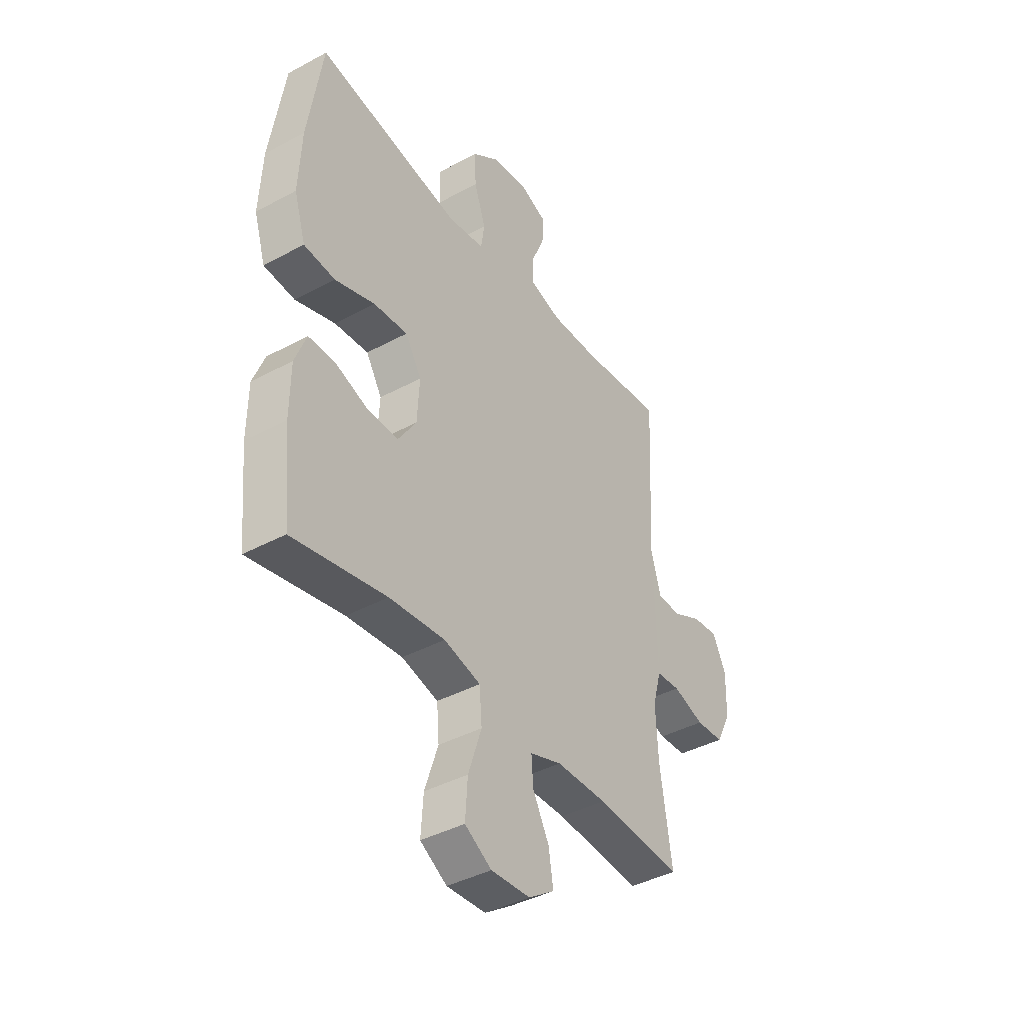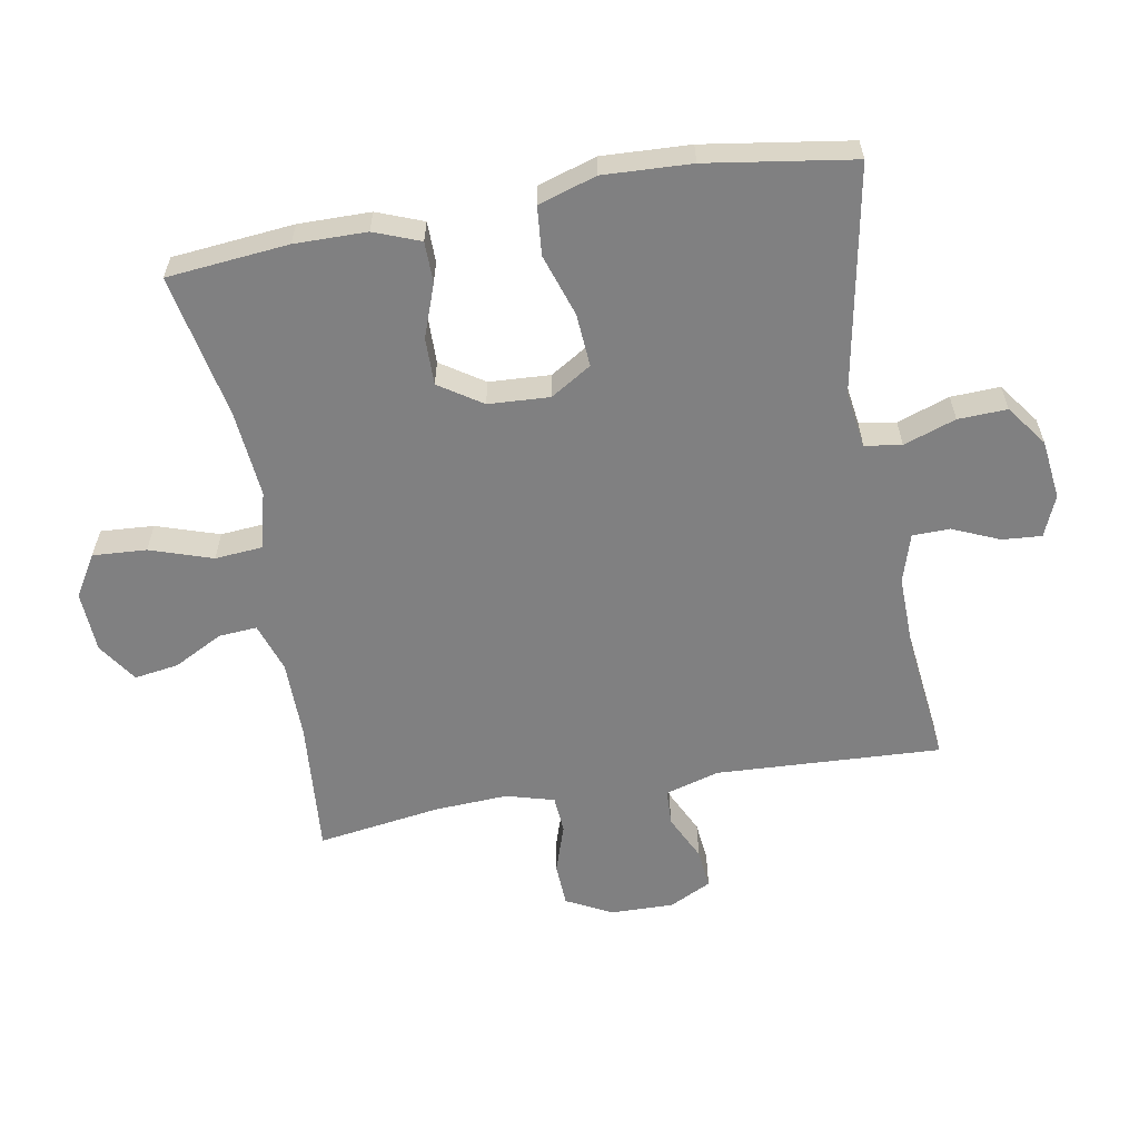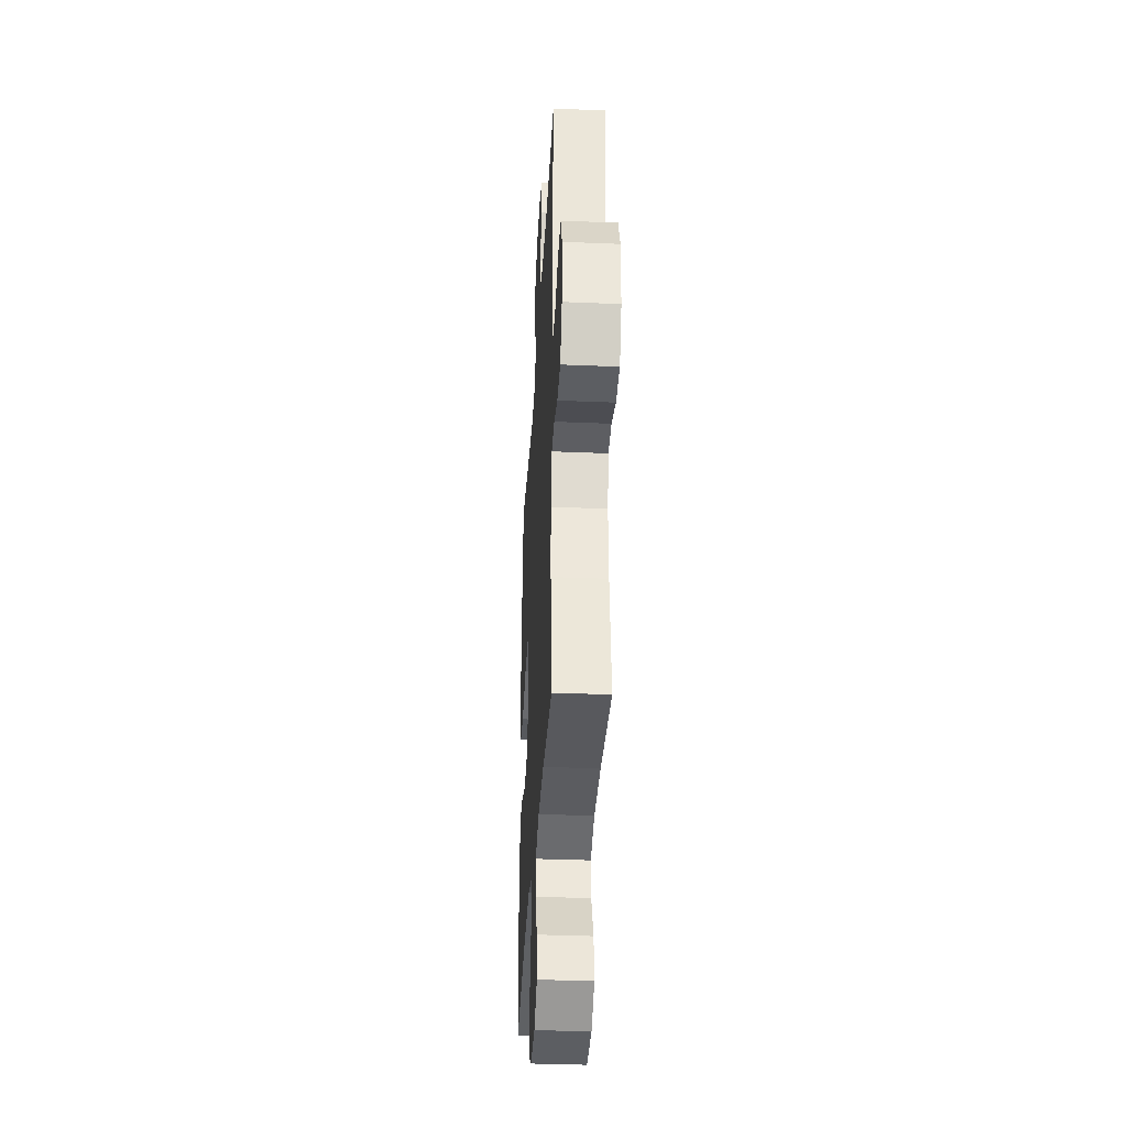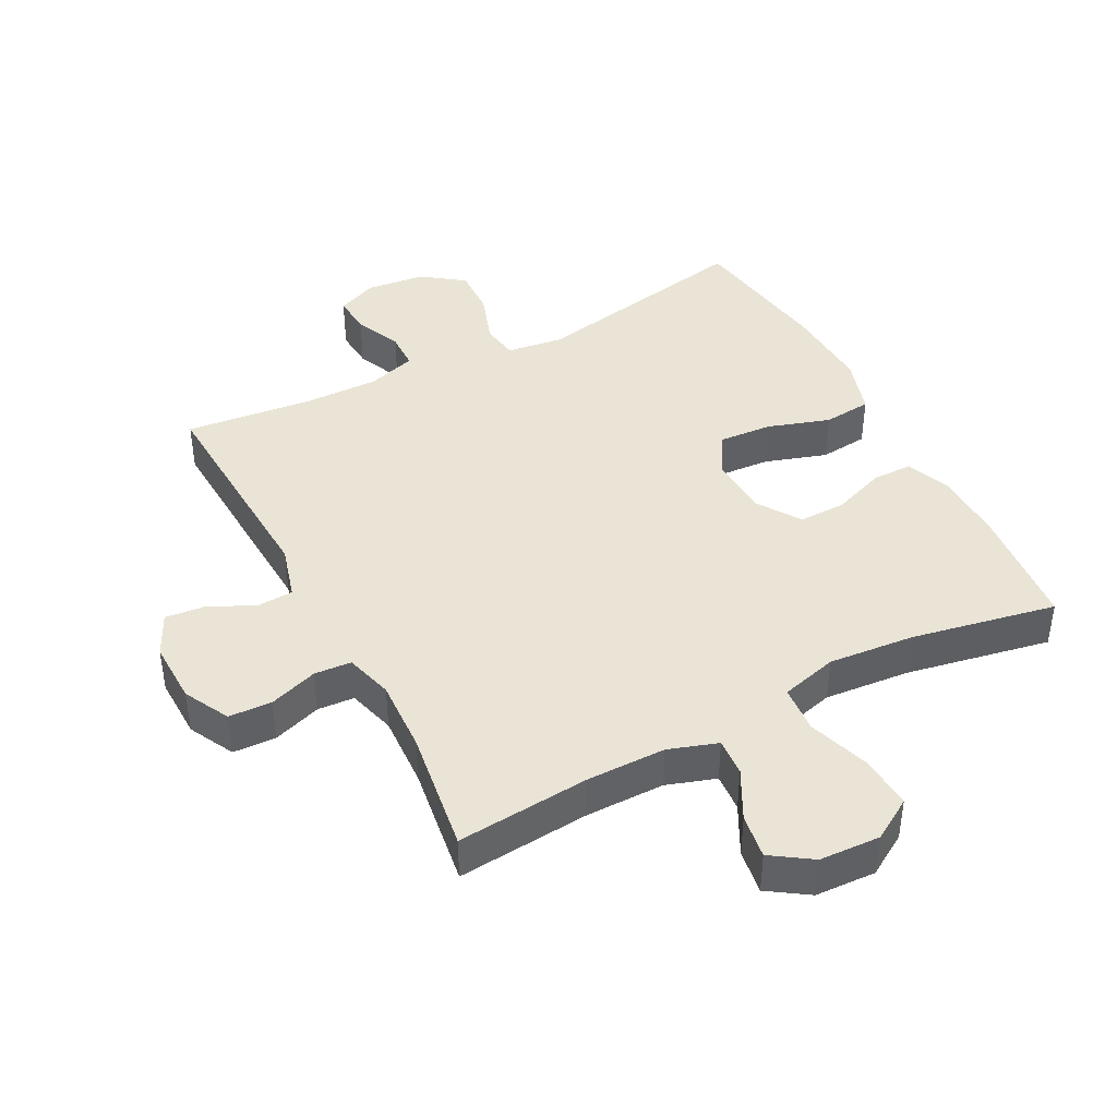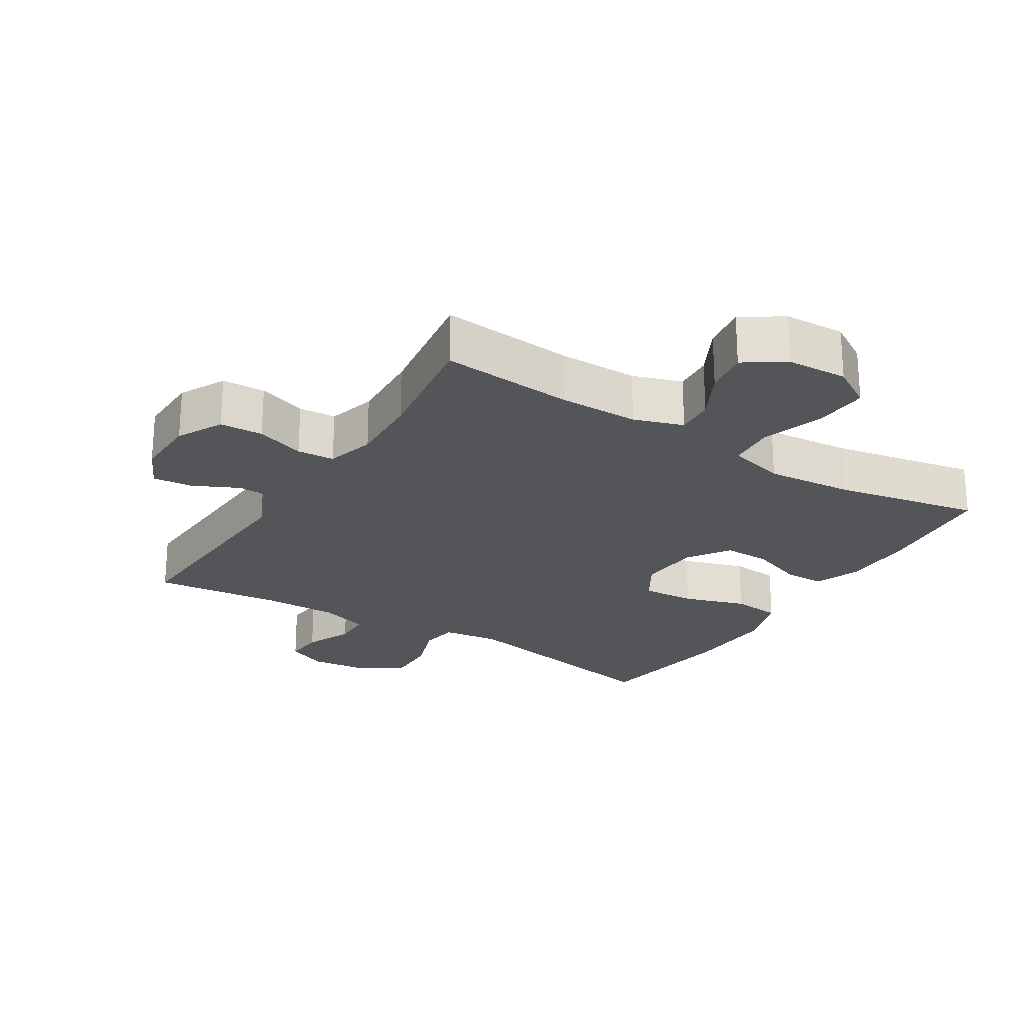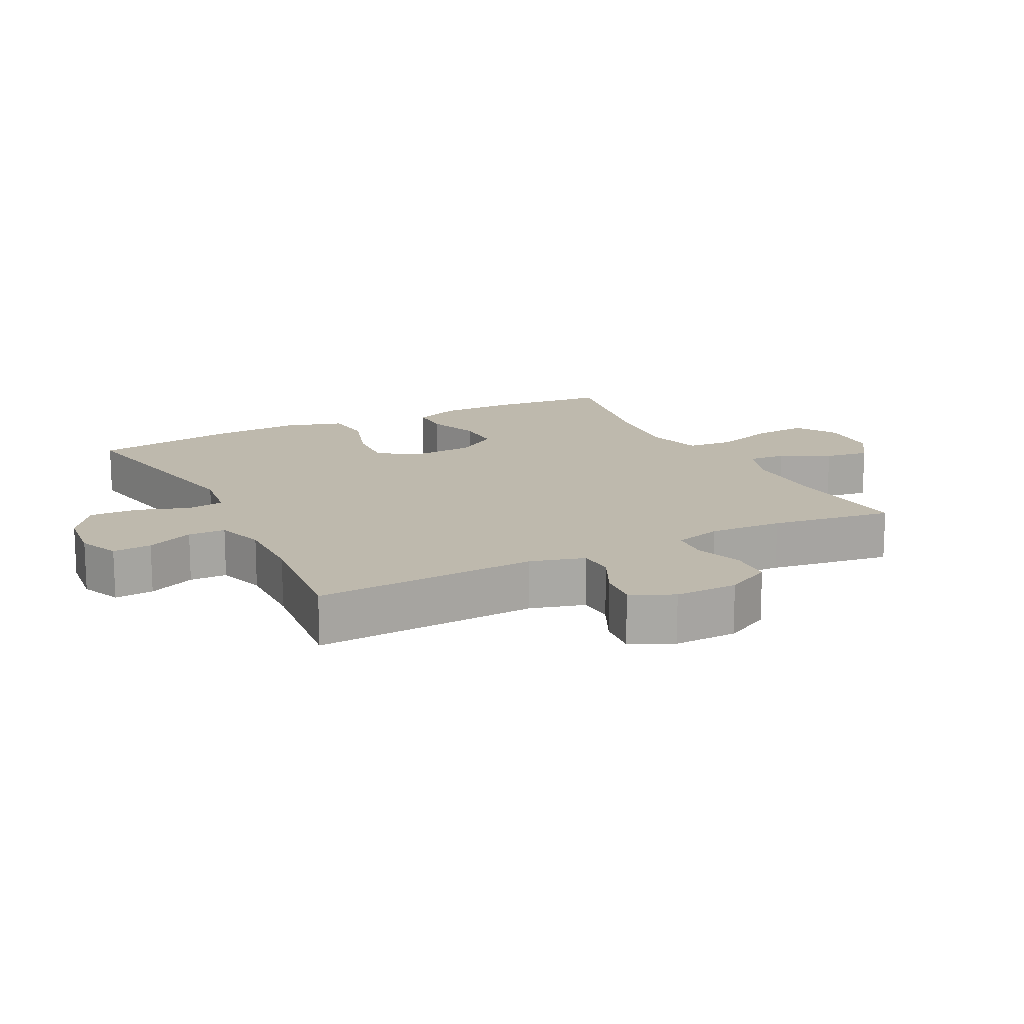
<metadata>
{"format":"obj","ext":"obj","renderer":"f3d","projection":"perspective","resolution":1024,"background":"white","views":[{"elev":-40.5,"azim":-56.5,"up":"+Z"},{"elev":-60.0,"azim":-79.8,"up":"+Y"},{"elev":-34.9,"azim":86.8,"up":"+Z"},{"elev":42.4,"azim":152.3,"up":"+Y"},{"elev":-24.0,"azim":147.9,"up":"+Y"},{"elev":15.2,"azim":62.9,"up":"+Y"}]}
</metadata>
<code>
o path1128
v 0.2647 0.0375 0.4836
v 0.1456 0.0375 0.4814
v 0.06929 0.0375 0.505
v 0.06817 0.0375 0.5637
v 0.1003 0.0375 0.6376
v 0.1049 0.0375 0.6991
v 0.04121 0.0375 0.726
v -0.05209 0.0375 0.715
v -0.1165 0.0375 0.6678
v -0.1136 0.0375 0.5909
v -0.08549 0.0375 0.5089
v -0.09444 0.0375 0.4513
v -0.1831 0.0375 0.4388
v -0.5369 0.0375 0.5059
v -0.5724 0.0375 0.2762
v -0.5792 0.0375 0.1382
v -0.5511 0.0375 0.04698
v -0.4749 0.0375 0.0397
v -0.377 0.0375 0.0716
v -0.2938 0.0375 0.07745
v -0.2544 0.0375 0.01289
v -0.26 0.0375 -0.08306
v -0.3046 0.0375 -0.1505
v -0.379 0.0375 -0.1494
v -0.4611 0.0375 -0.1194
v -0.5255 0.0375 -0.1198
v -0.5536 0.0375 -0.1921
v -0.5549 0.0375 -0.3054
v -0.5369 0.0375 -0.496
v -0.3096 0.0375 -0.4515
v -0.1734 0.0375 -0.4391
v -0.08393 0.0375 -0.4627
v -0.07796 0.0375 -0.5371
v -0.1105 0.0375 -0.635
v -0.116 0.0375 -0.7189
v -0.05049 0.0375 -0.7587
v 0.04499 0.0375 -0.754
v 0.1079 0.0375 -0.7117
v 0.09712 0.0375 -0.6417
v 0.05686 0.0375 -0.5649
v 0.05268 0.0375 -0.5049
v 0.1301 0.0375 -0.479
v 0.2544 0.0375 -0.4783
v 0.4648 0.0375 -0.496
v 0.4366 0.0375 -0.3029
v 0.4309 0.0375 -0.1874
v 0.452 0.0375 -0.1121
v 0.5106 0.0375 -0.1078
v 0.5872 0.0375 -0.1335
v 0.6551 0.0375 -0.1302
v 0.6921 0.0375 -0.05868
v 0.6941 0.0375 0.04036
v 0.6616 0.0375 0.1064
v 0.5993 0.0375 0.09995
v 0.5274 0.0375 0.06538
v 0.4704 0.0375 0.06812
v 0.4463 0.0375 0.1533
v 0.4648 0.0375 0.5059
v 0.2647 -0.0375 0.4836
v 0.1456 -0.0375 0.4814
v 0.06929 -0.0375 0.505
v 0.06817 -0.0375 0.5637
v 0.1003 -0.0375 0.6376
v 0.1049 -0.0375 0.6991
v 0.04121 -0.0375 0.726
v -0.05209 -0.0375 0.715
v -0.1165 -0.0375 0.6678
v -0.1136 -0.0375 0.5909
v -0.08549 -0.0375 0.5089
v -0.09444 -0.0375 0.4513
v -0.1831 -0.0375 0.4388
v -0.5369 -0.0375 0.5059
v -0.5724 -0.0375 0.2762
v -0.5792 -0.0375 0.1382
v -0.5511 -0.0375 0.04698
v -0.4749 -0.0375 0.0397
v -0.377 -0.0375 0.0716
v -0.2938 -0.0375 0.07745
v -0.2544 -0.0375 0.01289
v -0.26 -0.0375 -0.08306
v -0.3046 -0.0375 -0.1505
v -0.379 -0.0375 -0.1494
v -0.4611 -0.0375 -0.1194
v -0.5255 -0.0375 -0.1198
v -0.5536 -0.0375 -0.1921
v -0.5549 -0.0375 -0.3054
v -0.5369 -0.0375 -0.496
v -0.3096 -0.0375 -0.4515
v -0.1734 -0.0375 -0.4391
v -0.08393 -0.0375 -0.4627
v -0.07796 -0.0375 -0.5371
v -0.1105 -0.0375 -0.635
v -0.116 -0.0375 -0.7189
v -0.05049 -0.0375 -0.7587
v 0.04499 -0.0375 -0.754
v 0.1079 -0.0375 -0.7117
v 0.09712 -0.0375 -0.6417
v 0.05686 -0.0375 -0.5649
v 0.05268 -0.0375 -0.5049
v 0.1301 -0.0375 -0.479
v 0.2544 -0.0375 -0.4783
v 0.4648 -0.0375 -0.496
v 0.4366 -0.0375 -0.3029
v 0.4309 -0.0375 -0.1874
v 0.452 -0.0375 -0.1121
v 0.5106 -0.0375 -0.1078
v 0.5872 -0.0375 -0.1335
v 0.6551 -0.0375 -0.1302
v 0.6921 -0.0375 -0.05868
v 0.6941 -0.0375 0.04036
v 0.6616 -0.0375 0.1064
v 0.5993 -0.0375 0.09995
v 0.5274 -0.0375 0.06538
v 0.4704 -0.0375 0.06812
v 0.4463 -0.0375 0.1533
v 0.4648 -0.0375 0.5059
v 0.6921 0.0375 -0.05868
v 0.6941 0.0375 0.04036
v 0.6616 0.0375 0.1064
v 0.6616 0.0375 0.1064
v 0.6551 0.0375 -0.1302
v 0.5993 0.0375 0.09995
v 0.5872 0.0375 -0.1335
v 0.5274 0.0375 0.06538
v 0.5106 0.0375 -0.1078
v 0.4704 0.0375 0.06812
v 0.4704 0.0375 0.06812
v 0.452 0.0375 -0.1121
v 0.452 0.0375 -0.1121
v 0.4463 0.0375 0.1533
v 0.4309 0.0375 -0.1874
v 0.4648 0.0375 -0.496
v 0.4648 0.0375 -0.496
v 0.4366 0.0375 -0.3029
v 0.4648 0.0375 0.5059
v 0.4648 0.0375 0.5059
v 0.2647 0.0375 0.4836
v 0.2544 0.0375 -0.4783
v 0.1456 0.0375 0.4814
v 0.1301 0.0375 -0.479
v 0.06929 0.0375 0.505
v 0.06929 0.0375 0.505
v 0.05268 0.0375 -0.5049
v 0.05268 0.0375 -0.5049
v 0.04499 0.0375 -0.754
v 0.1079 0.0375 -0.7117
v 0.1079 0.0375 -0.7117
v 0.09712 0.0375 -0.6417
v 0.1003 0.0375 0.6376
v 0.1049 0.0375 0.6991
v 0.1049 0.0375 0.6991
v 0.04121 0.0375 0.726
v 0.06817 0.0375 0.5637
v 0.05686 0.0375 -0.5649
v -0.05049 0.0375 -0.7587
v -0.05209 0.0375 0.715
v -0.116 0.0375 -0.7189
v -0.116 0.0375 -0.7189
v -0.1165 0.0375 0.6678
v -0.1105 0.0375 -0.635
v -0.07796 0.0375 -0.5371
v -0.08393 0.0375 -0.4627
v -0.08393 0.0375 -0.4627
v -0.1734 0.0375 -0.4391
v -0.08549 0.0375 0.5089
v -0.09444 0.0375 0.4513
v -0.09444 0.0375 0.4513
v -0.1136 0.0375 0.5909
v -0.1831 0.0375 0.4388
v -0.3096 0.0375 -0.4515
v -0.2544 0.0375 0.01289
v -0.26 0.0375 -0.08306
v -0.2938 0.0375 0.07745
v -0.2938 0.0375 0.07745
v -0.3046 0.0375 -0.1505
v -0.377 0.0375 0.0716
v -0.379 0.0375 -0.1494
v -0.4749 0.0375 0.0397
v -0.4611 0.0375 -0.1194
v -0.5369 0.0375 -0.496
v -0.5369 0.0375 -0.496
v -0.5255 0.0375 -0.1198
v -0.5255 0.0375 -0.1198
v -0.5511 0.0375 0.04698
v -0.5511 0.0375 0.04698
v -0.5369 0.0375 0.5059
v -0.5369 0.0375 0.5059
v -0.5536 0.0375 -0.1921
v -0.5549 0.0375 -0.3054
v -0.5792 0.0375 0.1382
v -0.5724 0.0375 0.2762
v 0.6921 -0.0375 -0.05868
v 0.6941 -0.0375 0.04036
v 0.6616 -0.0375 0.1064
v 0.6616 -0.0375 0.1064
v 0.6551 -0.0375 -0.1302
v 0.5993 -0.0375 0.09995
v 0.5872 -0.0375 -0.1335
v 0.5274 -0.0375 0.06538
v 0.5106 -0.0375 -0.1078
v 0.4704 -0.0375 0.06812
v 0.4704 -0.0375 0.06812
v 0.452 -0.0375 -0.1121
v 0.452 -0.0375 -0.1121
v 0.4463 -0.0375 0.1533
v 0.4309 -0.0375 -0.1874
v 0.4648 -0.0375 -0.496
v 0.4648 -0.0375 -0.496
v 0.4366 -0.0375 -0.3029
v 0.4648 -0.0375 0.5059
v 0.4648 -0.0375 0.5059
v 0.2647 -0.0375 0.4836
v 0.2544 -0.0375 -0.4783
v 0.1456 -0.0375 0.4814
v 0.1301 -0.0375 -0.479
v 0.06929 -0.0375 0.505
v 0.06929 -0.0375 0.505
v 0.05268 -0.0375 -0.5049
v 0.05268 -0.0375 -0.5049
v 0.04499 -0.0375 -0.754
v 0.1079 -0.0375 -0.7117
v 0.1079 -0.0375 -0.7117
v 0.09712 -0.0375 -0.6417
v 0.1003 -0.0375 0.6376
v 0.1049 -0.0375 0.6991
v 0.1049 -0.0375 0.6991
v 0.04121 -0.0375 0.726
v 0.06817 -0.0375 0.5637
v 0.05686 -0.0375 -0.5649
v -0.05049 -0.0375 -0.7587
v -0.05209 -0.0375 0.715
v -0.116 -0.0375 -0.7189
v -0.116 -0.0375 -0.7189
v -0.1165 -0.0375 0.6678
v -0.1105 -0.0375 -0.635
v -0.07796 -0.0375 -0.5371
v -0.08393 -0.0375 -0.4627
v -0.08393 -0.0375 -0.4627
v -0.1734 -0.0375 -0.4391
v -0.08549 -0.0375 0.5089
v -0.09444 -0.0375 0.4513
v -0.09444 -0.0375 0.4513
v -0.1136 -0.0375 0.5909
v -0.1831 -0.0375 0.4388
v -0.3096 -0.0375 -0.4515
v -0.2544 -0.0375 0.01289
v -0.26 -0.0375 -0.08306
v -0.2938 -0.0375 0.07745
v -0.2938 -0.0375 0.07745
v -0.3046 -0.0375 -0.1505
v -0.377 -0.0375 0.0716
v -0.379 -0.0375 -0.1494
v -0.4749 -0.0375 0.0397
v -0.4611 -0.0375 -0.1194
v -0.5369 -0.0375 -0.496
v -0.5369 -0.0375 -0.496
v -0.5255 -0.0375 -0.1198
v -0.5255 -0.0375 -0.1198
v -0.5511 -0.0375 0.04698
v -0.5511 -0.0375 0.04698
v -0.5369 -0.0375 0.5059
v -0.5369 -0.0375 0.5059
v -0.5536 -0.0375 -0.1921
v -0.5549 -0.0375 -0.3054
v -0.5792 -0.0375 0.1382
v -0.5724 -0.0375 0.2762
f 253 265 259
f 239 250 245
f 232 230 235
f 239 247 250
f 251 265 253
f 235 229 236
f 266 244 261
f 203 201 205
f 237 247 239
f 215 206 247
f 199 193 197
f 248 266 251
f 241 216 240
f 247 206 246
f 216 228 240
f 205 214 246
f 214 205 212
f 251 266 265
f 196 192 198
f 209 206 213
f 266 248 244
f 193 199 192
f 228 224 231
f 245 252 264
f 212 205 210
f 228 231 243
f 209 213 207
f 236 218 237
f 213 206 215
f 229 218 236
f 241 214 216
f 192 199 198
f 243 231 234
f 237 215 247
f 255 245 264
f 223 235 220
f 252 245 250
f 197 193 194
f 230 220 235
f 203 205 246
f 198 199 200
f 263 254 257
f 201 200 199
f 221 223 220
f 246 241 248
f 248 241 244
f 200 201 203
f 240 228 243
f 263 252 254
f 227 224 225
f 231 224 227
f 206 203 246
f 264 252 263
f 246 214 241
f 229 235 223
f 218 215 237
f 51 52 110 109
f 52 120 195 110
f 50 51 109 108
f 53 54 112 111
f 49 50 108 107
f 54 55 113 112
f 48 49 107 106
f 55 127 202 113
f 129 48 106 204
f 56 57 115 114
f 46 47 105 104
f 133 45 103 208
f 57 136 211 115
f 45 46 104 103
f 58 1 59 116
f 43 44 102 101
f 1 2 60 59
f 42 43 101 100
f 2 142 217 60
f 144 42 100 219
f 37 147 222 95
f 38 39 97 96
f 5 151 226 63
f 6 7 65 64
f 4 5 63 62
f 39 40 98 97
f 3 4 62 61
f 40 41 99 98
f 36 37 95 94
f 7 8 66 65
f 158 36 94 233
f 8 9 67 66
f 34 35 93 92
f 33 34 92 91
f 163 33 91 238
f 31 32 90 89
f 11 167 242 69
f 10 11 69 68
f 9 10 68 67
f 12 13 71 70
f 30 31 89 88
f 21 22 80 79
f 174 21 79 249
f 22 23 81 80
f 19 20 78 77
f 23 24 82 81
f 18 19 77 76
f 24 25 83 82
f 181 30 88 256
f 25 183 258 83
f 185 18 76 260
f 13 187 262 71
f 26 27 85 84
f 28 29 87 86
f 27 28 86 85
f 16 17 75 74
f 15 16 74 73
f 14 15 73 72
f 178 184 190
f 164 170 175
f 157 160 155
f 164 175 172
f 176 178 190
f 160 161 154
f 191 186 169
f 128 130 126
f 162 164 172
f 140 172 131
f 124 122 118
f 173 176 191
f 166 165 141
f 172 171 131
f 141 165 153
f 130 171 139
f 139 137 130
f 176 190 191
f 121 123 117
f 134 138 131
f 191 169 173
f 118 117 124
f 153 156 149
f 170 189 177
f 137 135 130
f 153 168 156
f 134 132 138
f 161 162 143
f 138 140 131
f 154 161 143
f 166 141 139
f 117 123 124
f 168 159 156
f 162 172 140
f 180 189 170
f 148 145 160
f 177 175 170
f 122 119 118
f 155 160 145
f 128 171 130
f 123 125 124
f 188 182 179
f 126 124 125
f 146 145 148
f 171 173 166
f 173 169 166
f 125 128 126
f 165 168 153
f 188 179 177
f 152 150 149
f 156 152 149
f 131 171 128
f 189 188 177
f 171 166 139
f 154 148 160
f 143 162 140

</code>
